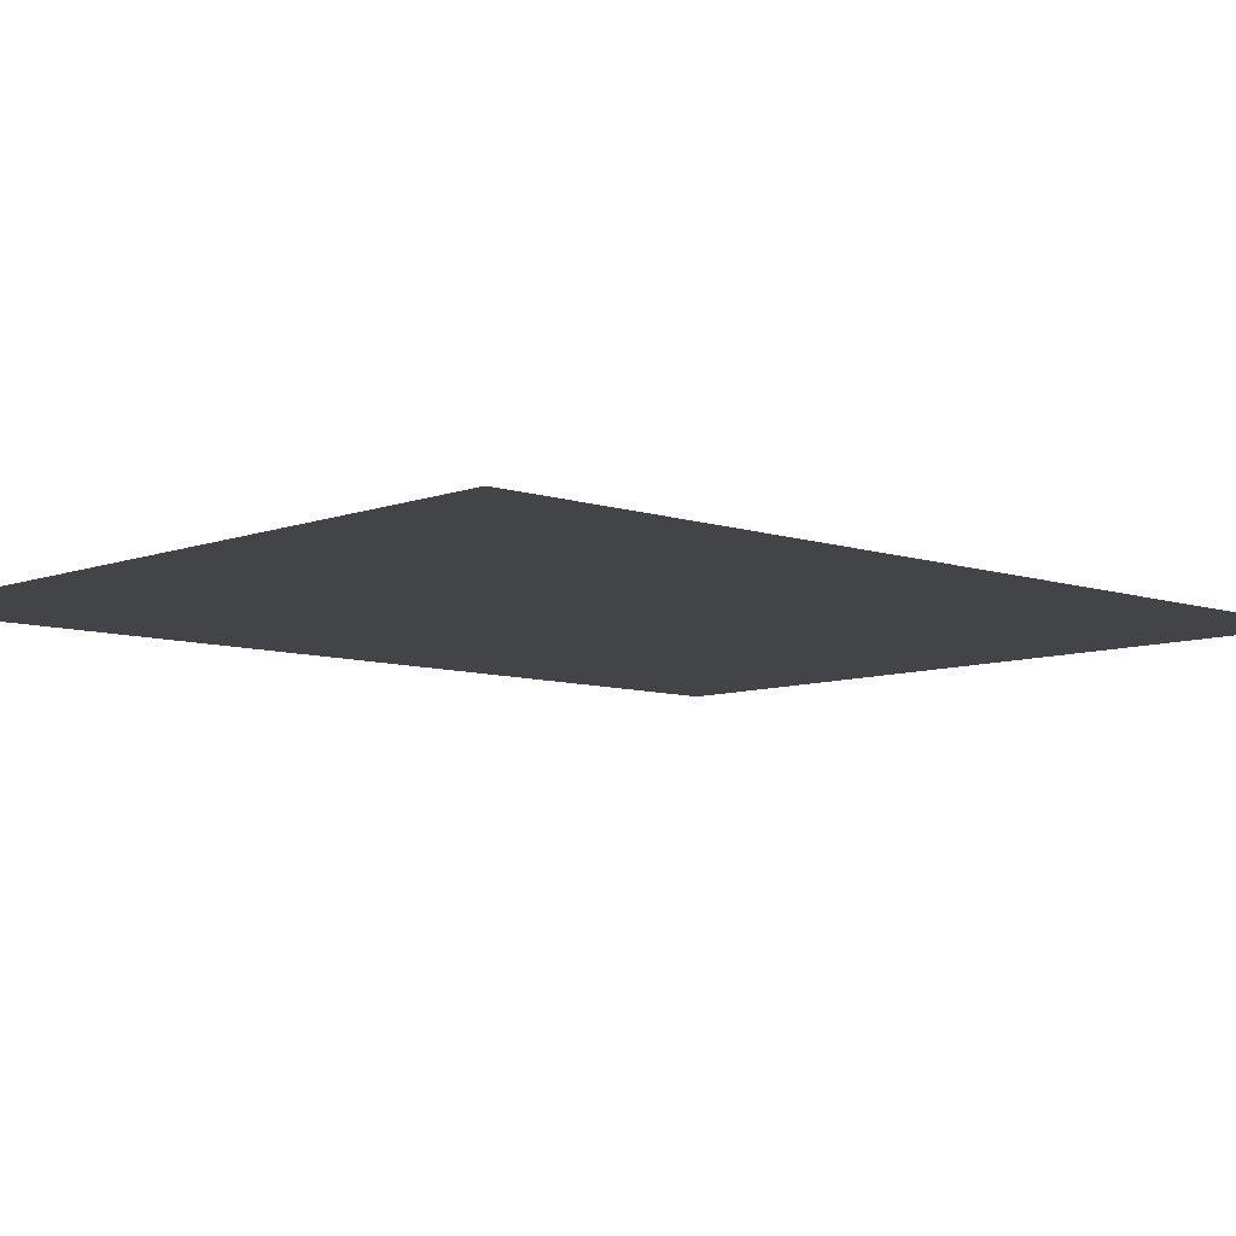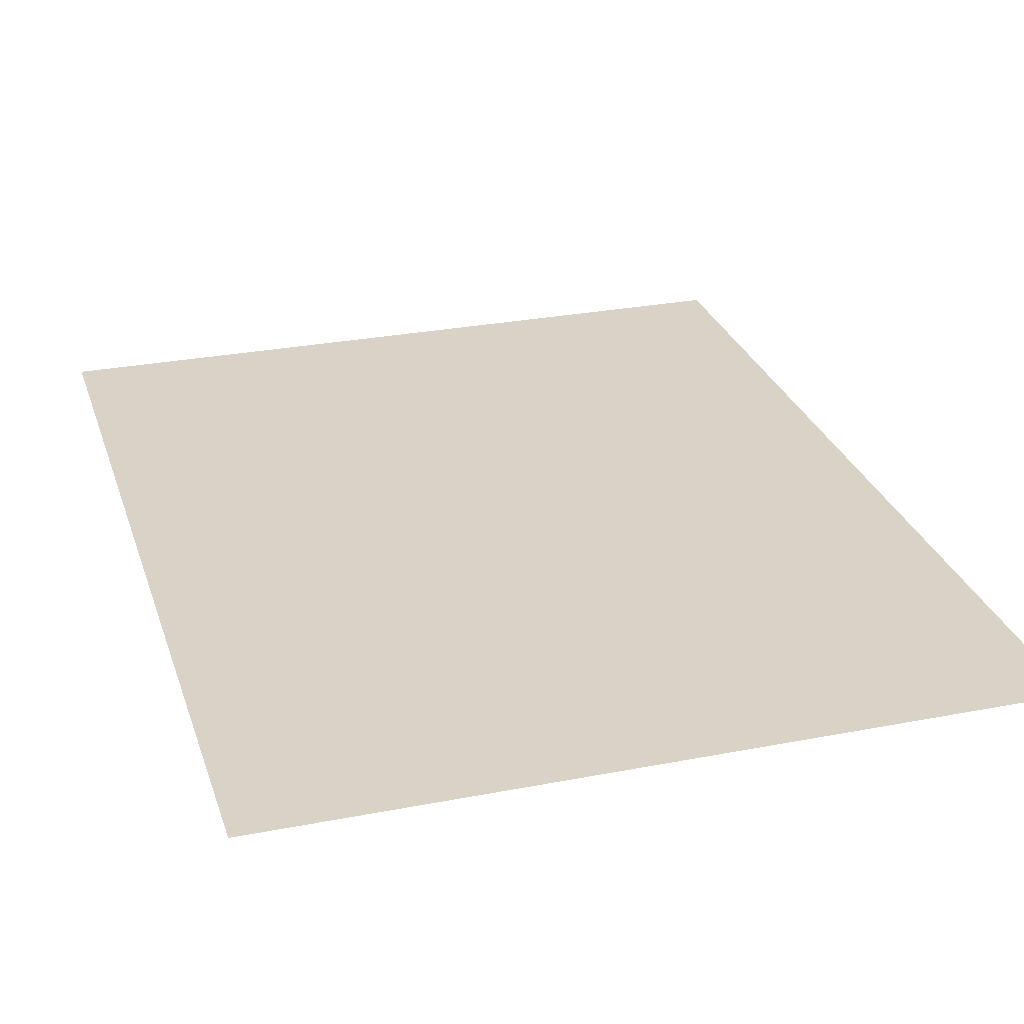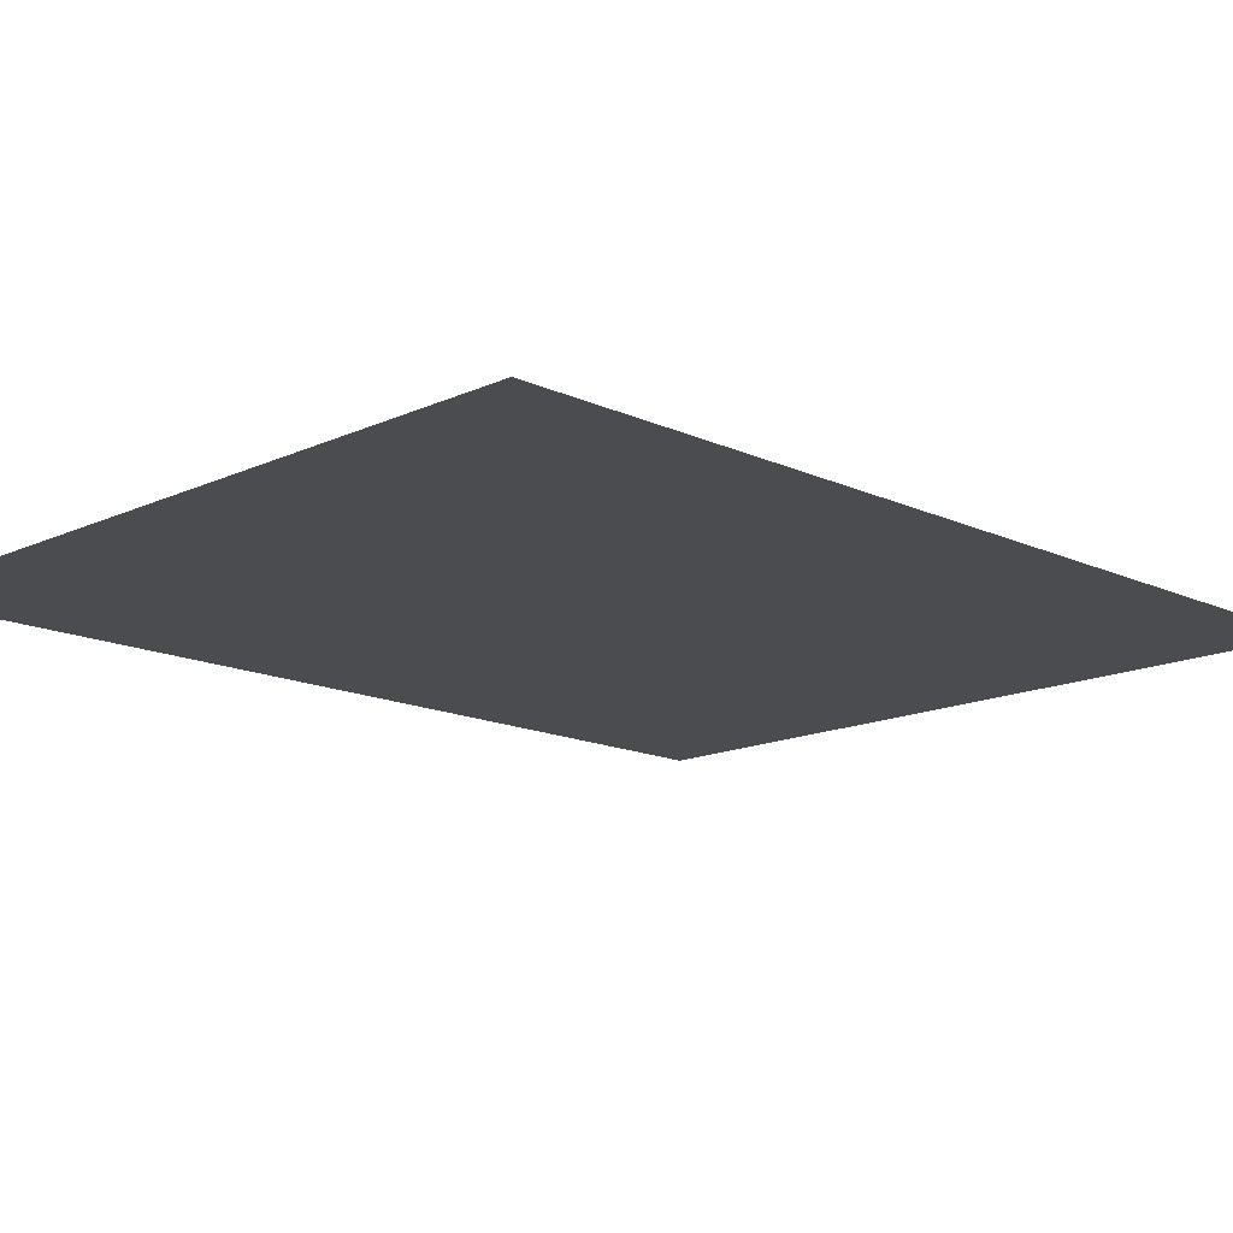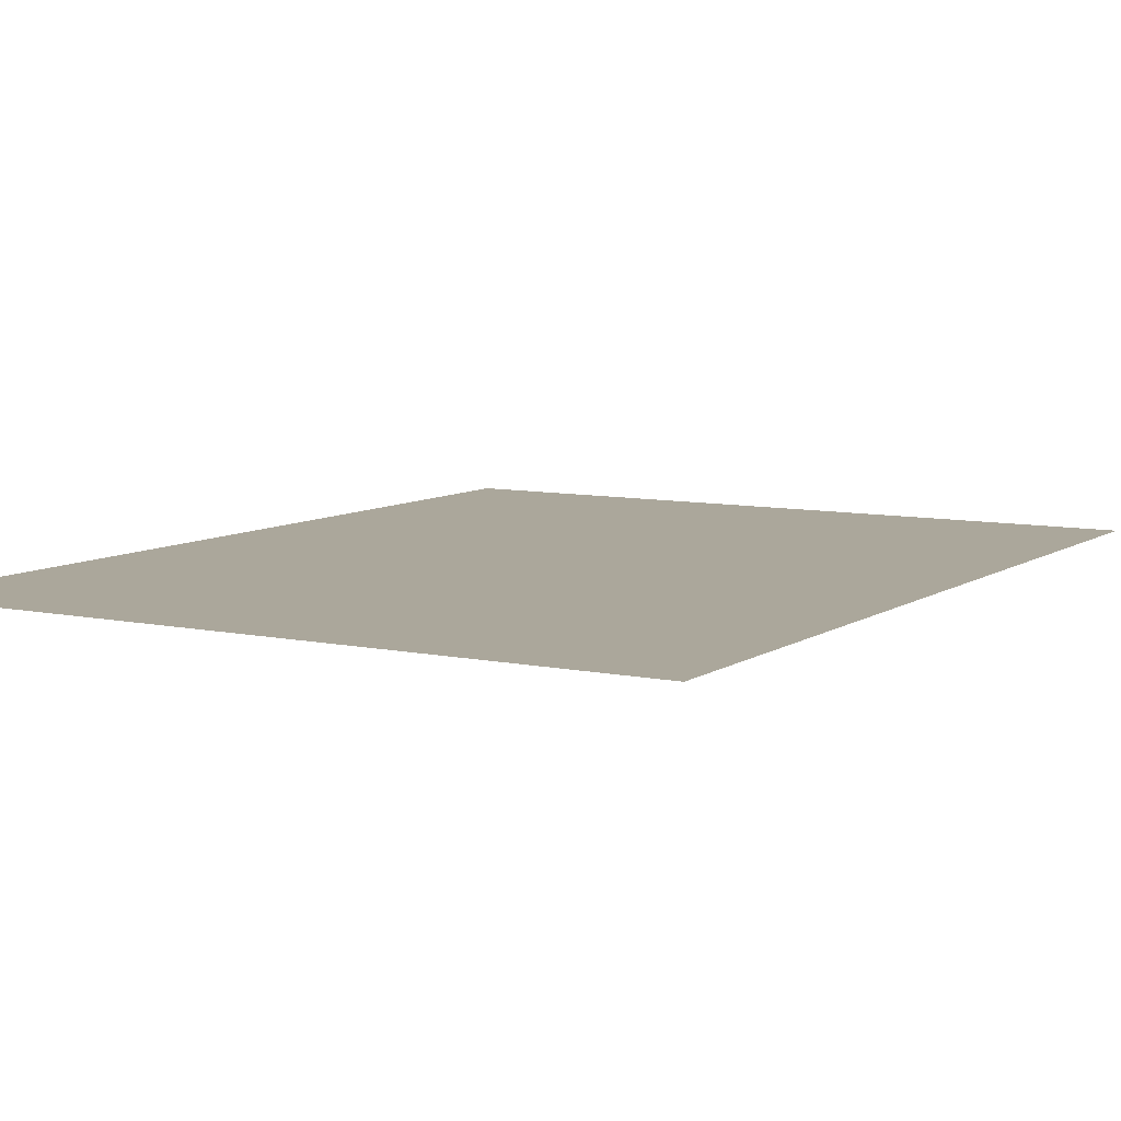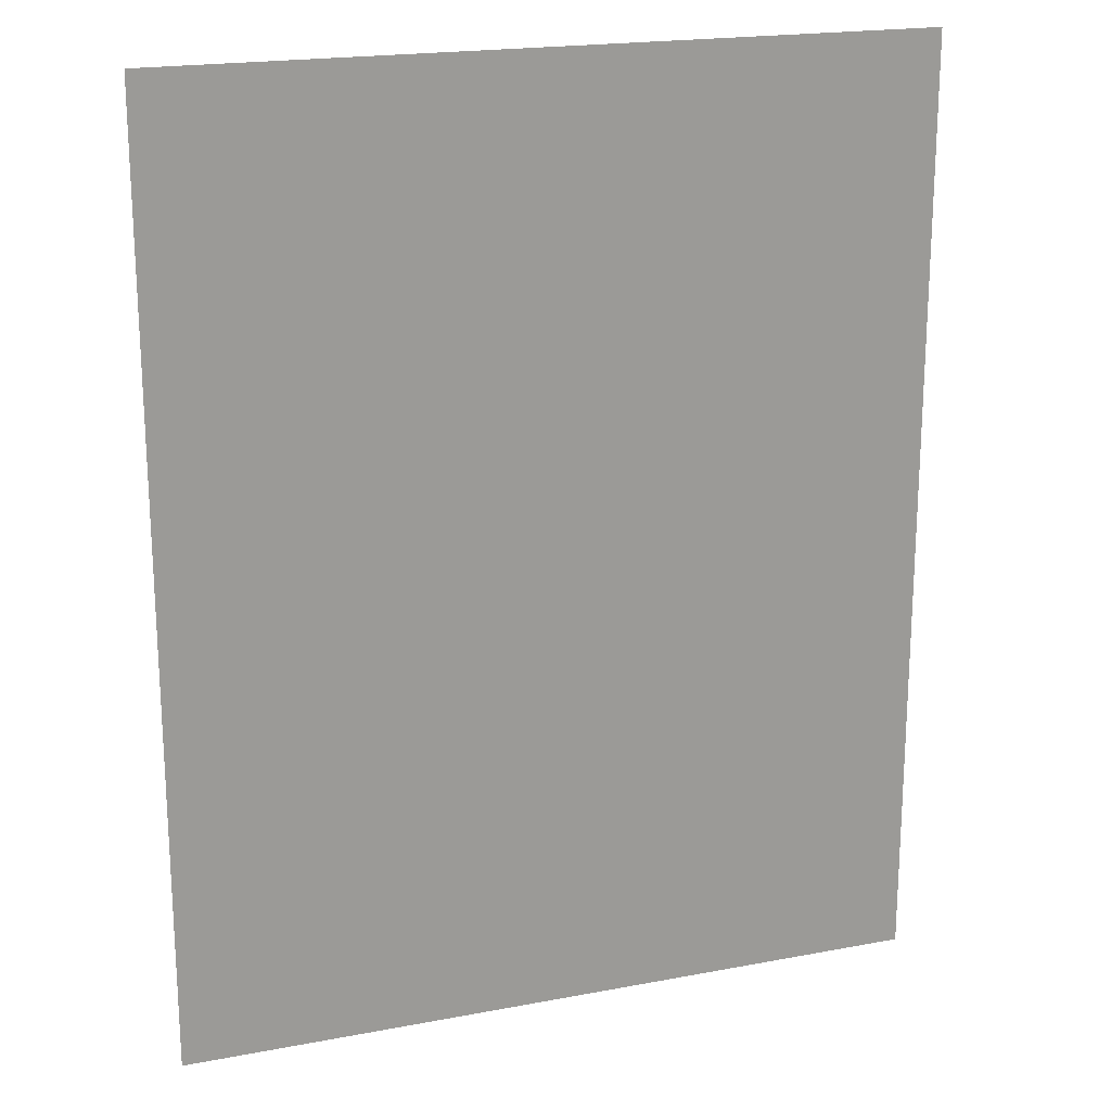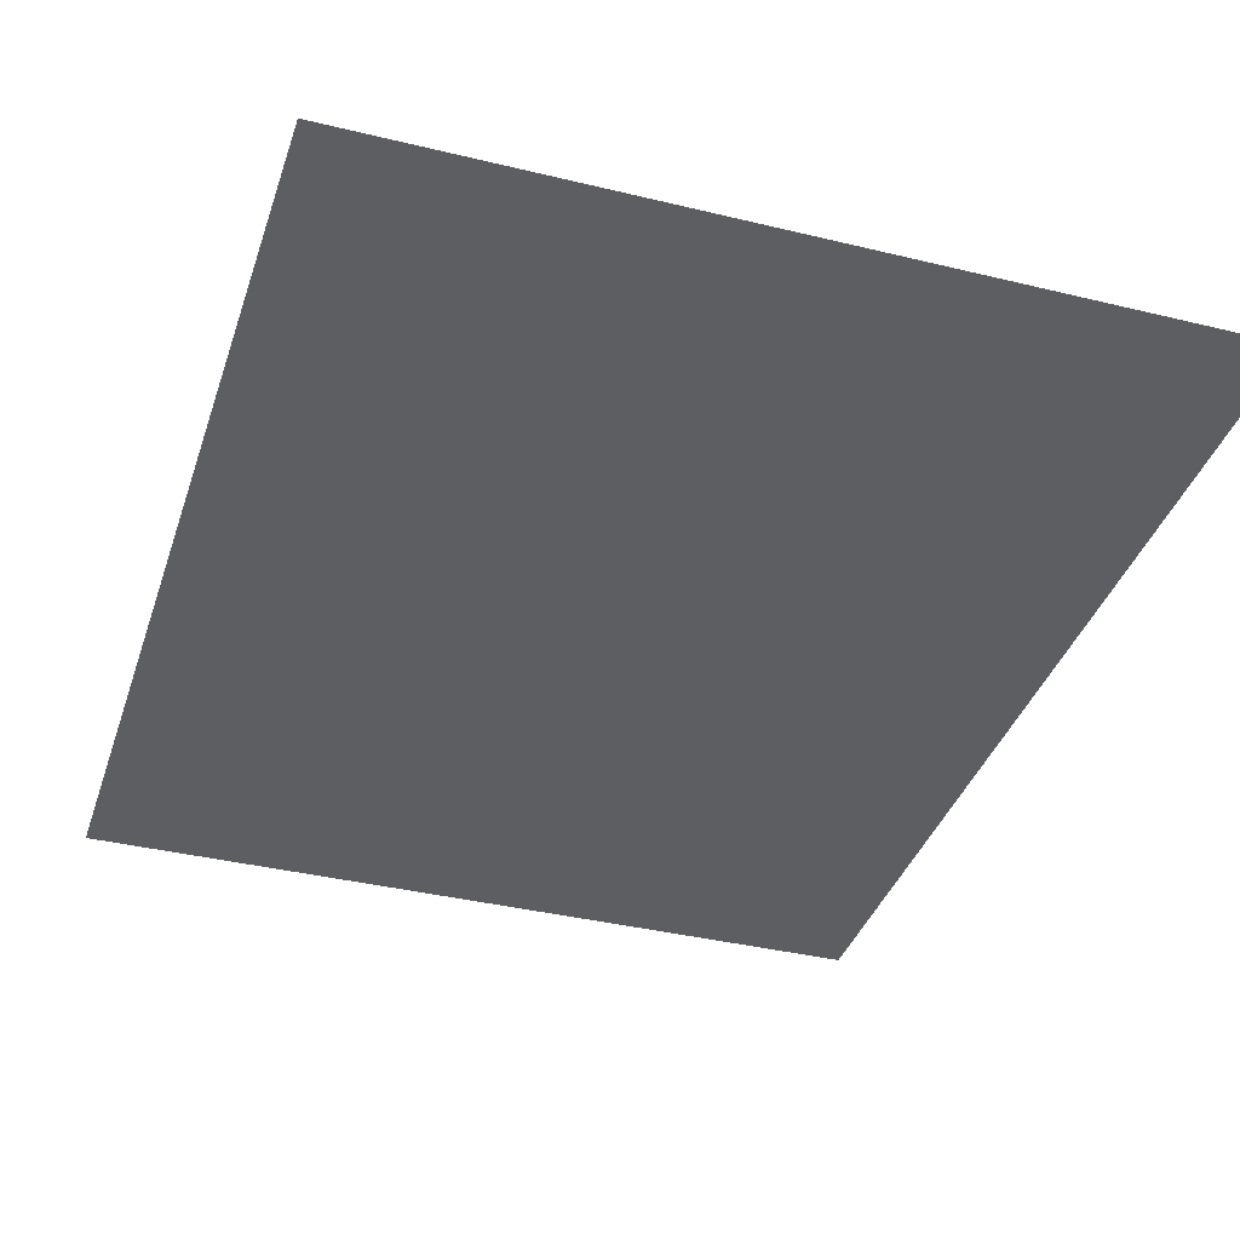
<metadata>
{"format":"obj","ext":"obj","renderer":"f3d","projection":"perspective","resolution":1024,"background":"white","views":[{"elev":-8.0,"azim":46.6,"up":"+Y"},{"elev":27.9,"azim":163.5,"up":"+Y"},{"elev":-14.7,"azim":45.0,"up":"+Y"},{"elev":8.1,"azim":30.5,"up":"+Y"},{"elev":19.7,"azim":-19.4,"up":"+Z"},{"elev":-37.3,"azim":162.6,"up":"+Y"}]}
</metadata>
<code>
o Plane
v -0.05 0 0.0625
v 0.05 0 0.0625
v -0.05 0 -0.0625
v 0.05 0 -0.0625
f 2 3 1
f 2 4 3

</code>
